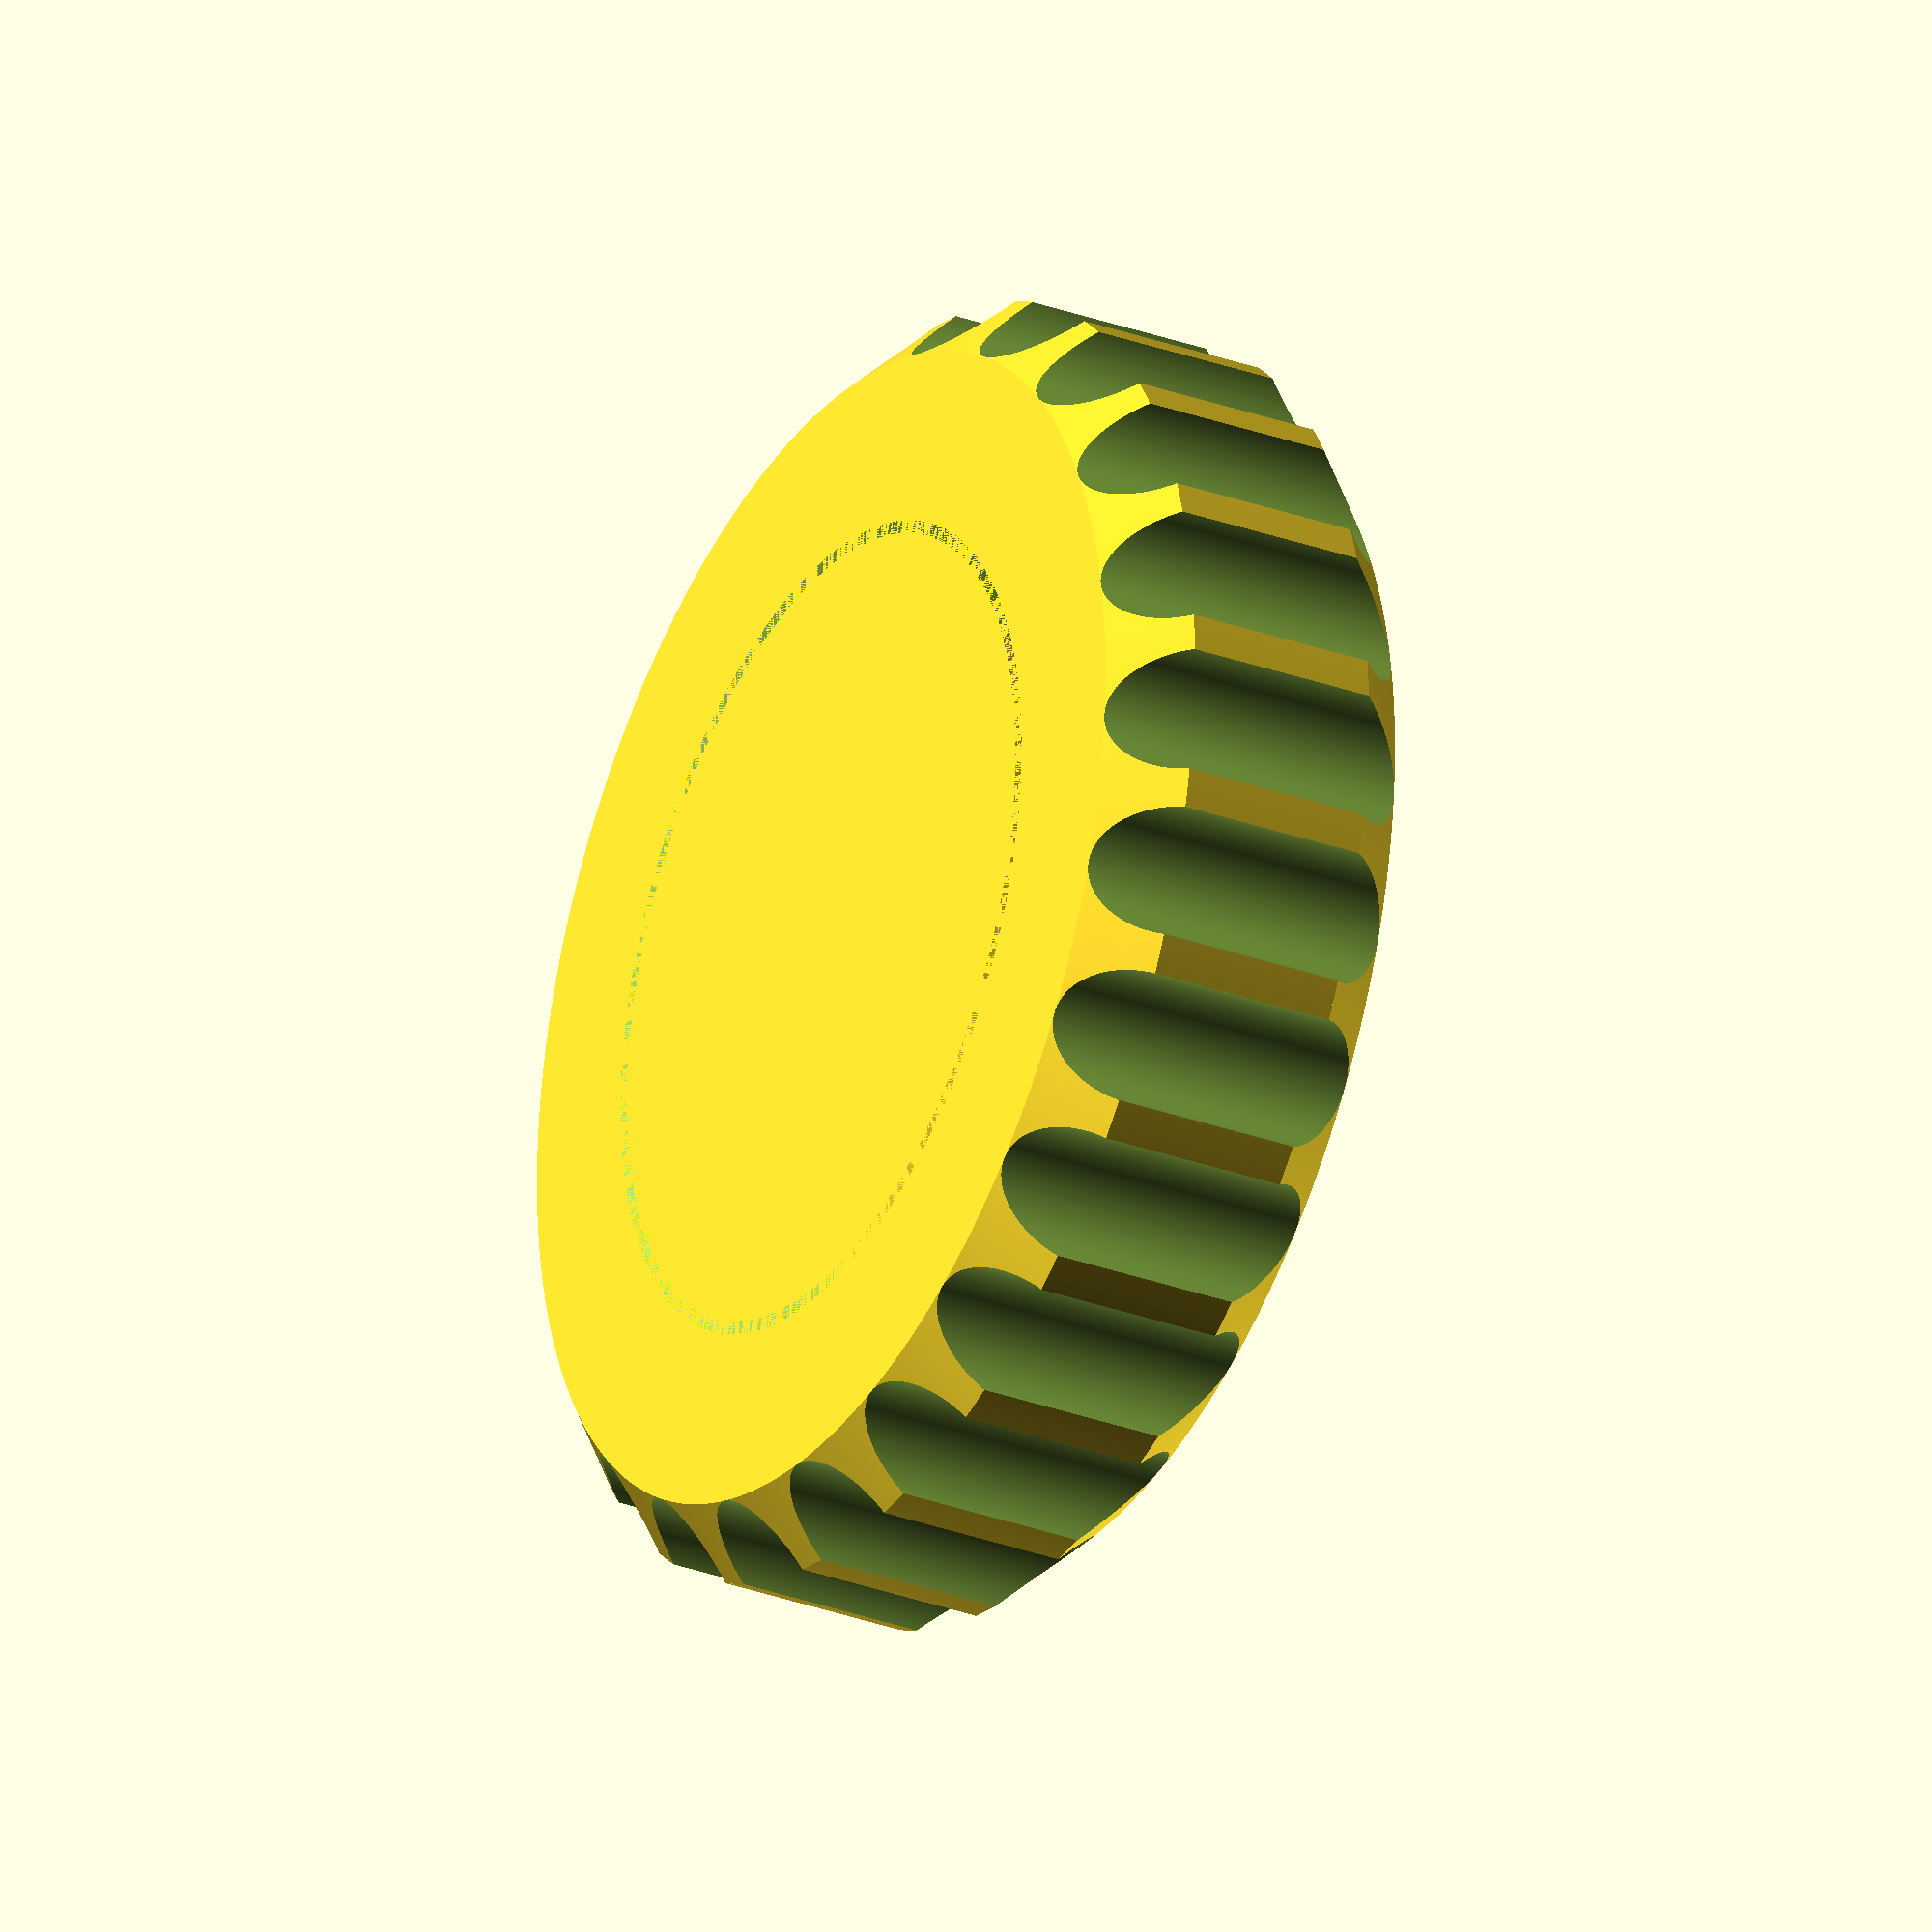
<openscad>
// Units are mm
$fn=500;

// Total height
tall = 10;

// Internal rotation part of the coin
int_rad = 25/2;
int_cha=4;

// External part of the coin
ext_rad=40/2;
ext_cha=2;

ridge_rad=ext_cha;
ridge_num = 24;

// Gap between the two
offset = 0.4;

internal_hub(int_rad-offset/2.0);
external_rim();

module internal_hub(r) {
    cylinder(r1=r, r2=r-int_cha,h=int_cha);
    translate([0,0,int_cha])
        cylinder(r=r-int_cha,h=tall-2*int_cha);
    translate([0,0,tall-int_cha])
        cylinder(r1=r-int_cha, r2=r, h=int_cha);
}

module external_rim() {
    difference() {
        // Main bulk of coin
        union() {
            cylinder(r1=ext_rad-ext_cha, r2=ext_rad,h=ext_cha);
            translate([0, 0, ext_cha])
                cylinder(r=ext_rad, h=tall-2*ext_cha);
            translate([0, 0, tall-ext_cha])
                cylinder(r1=ext_rad, r2=ext_rad-ext_cha, h=ext_cha);
        }
        
        // Get rid of the ridges around the edges
        for(i=[1:1:ridge_num]) {
            rotate([0,0,i*360/ridge_num]) translate([ext_rad, 0, 0])
                cylinder(r=ridge_rad, h=tall);
        }
        
        // And the internal hub
        internal_hub(int_rad+offset/2.0);
    }
}
</openscad>
<views>
elev=29.4 azim=274.8 roll=61.4 proj=o view=wireframe
</views>
